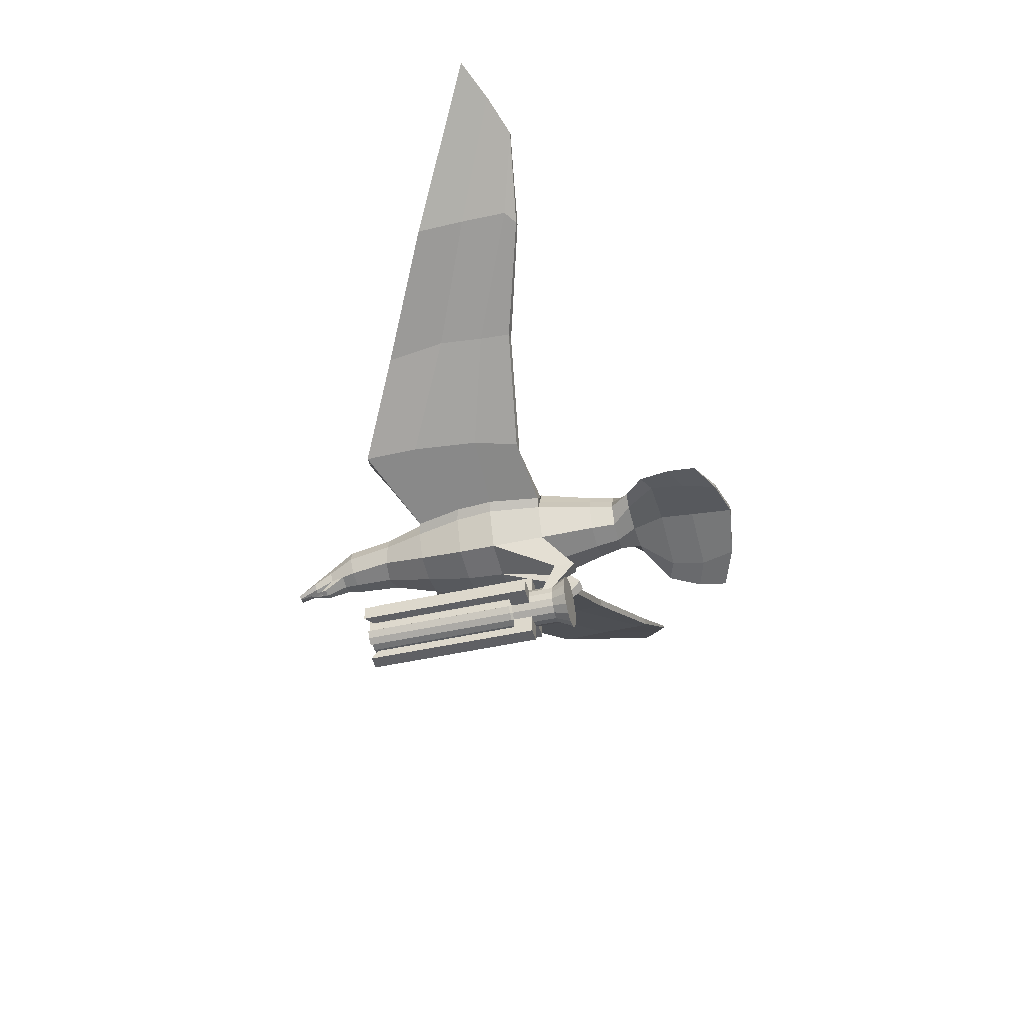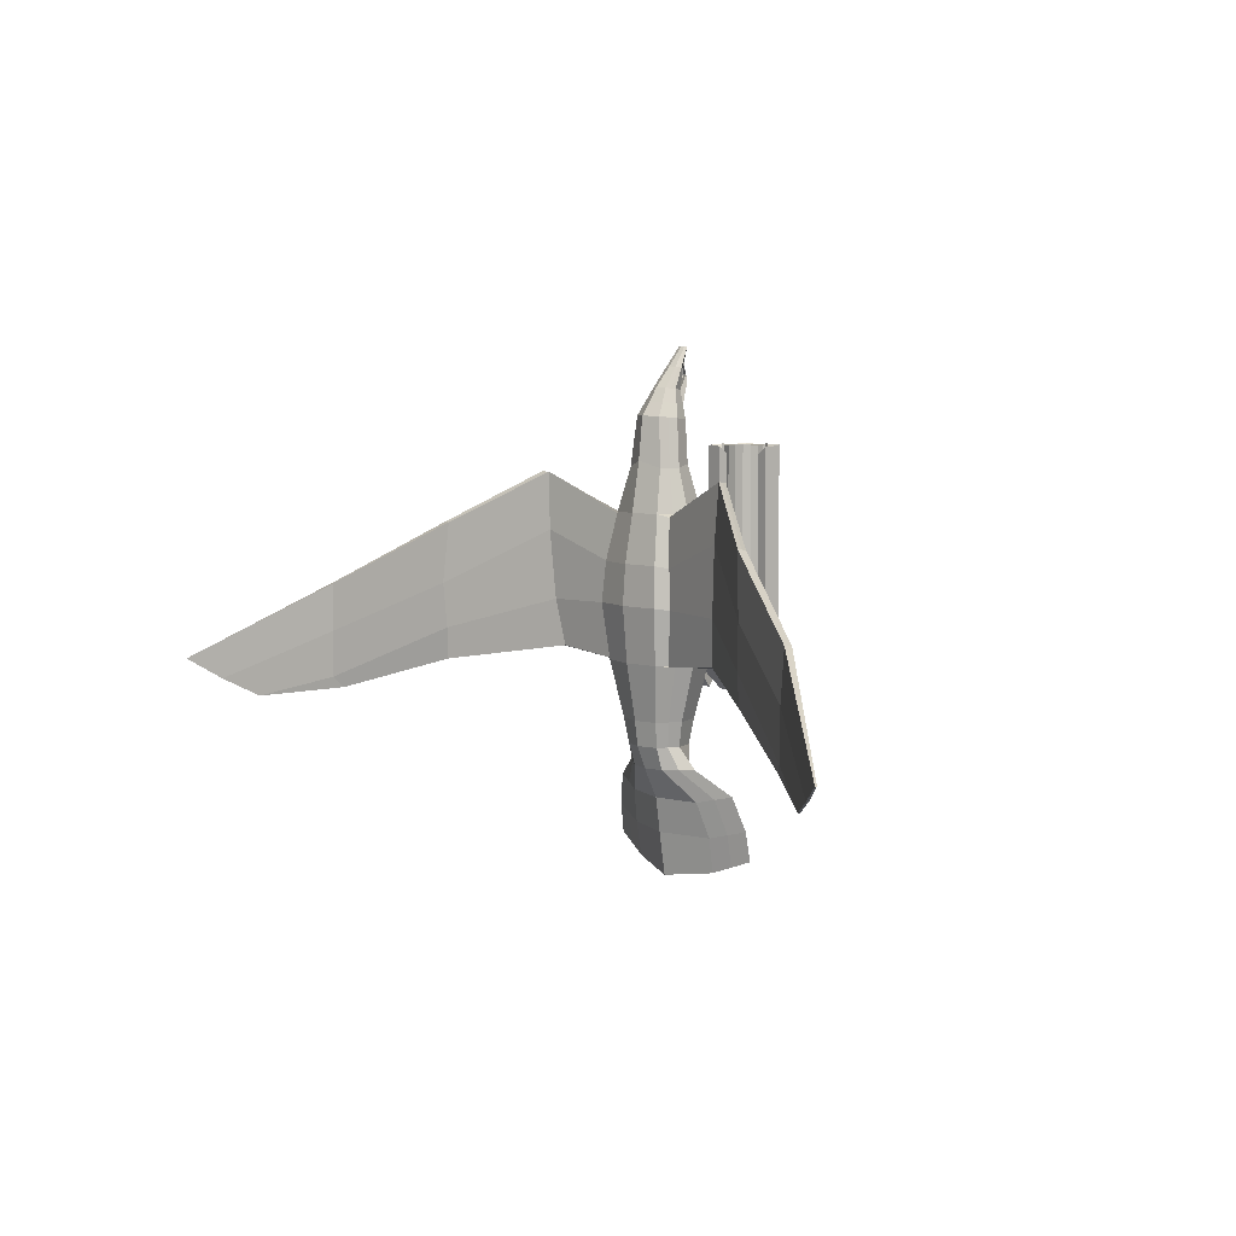
<metadata>
{"format":"obj","ext":"obj","renderer":"f3d","projection":"perspective","resolution":1024,"background":"white","views":[{"elev":-45.2,"azim":104.8,"up":"+Y"},{"elev":6.3,"azim":-128.8,"up":"+Z"}]}
</metadata>
<code>
o Cylinder
v -0.3884 0.1609 2.31
v -0.5455 0.2259 -2.342
v -0.2972 0.2972 2.31
v -0.4175 0.4175 -2.342
v -0.1609 0.3884 2.31
v -0.2259 0.5455 -2.342
v -0.3884 0.1609 -2.012
v -0.3884 0.1609 -1.789
v -0.3884 0.1609 -1.065
v -0.2973 0.2972 -2.012
v -0.2973 0.2972 -1.789
v -0.2973 0.2972 -1.065
v -0.1609 0.3884 -2.012
v -0.1609 0.3884 -1.789
v -0.1609 0.3884 -1.065
v -0.3884 0.1609 -1.486
v -0.2973 0.2972 -1.486
v -0.1609 0.3884 -1.486
v -0.1609 0.8117 -1.065
v -0.1609 0.8117 -1.486
v -0.8194 0.1609 -1.065
v -0.8194 0.1609 -1.486
v -0.1609 0.6169 -1.486
v -0.1609 0.6169 -1.065
v -0.6092 0.1609 -1.486
v -0.6092 0.1609 -1.065
v -0.8194 0.1609 2.31
v -0.6092 0.1609 2.154
v -0.4181 0.1906 2.342
v -0.327 0.327 2.342
v -0.1906 0.4181 2.342
v -0.4181 0.1906 -1.012
v -0.327 0.327 -1.012
v -0.1906 0.4181 -1.012
v -0.1609 0.8117 2.31
v -0.1609 0.6169 2.154
v -0.4204 0 2.31
v -0.5904 0 -2.342
v -0.3884 -0.1609 2.31
v -0.5455 -0.2259 -2.342
v -0.2972 -0.2972 2.31
v -0.4175 -0.4175 -2.342
v -0.1609 -0.3884 2.31
v -0.2259 -0.5455 -2.342
v -0.4204 0 -2.012
v -0.4204 0 -1.789
v -0.4204 0 -1.065
v -0.3884 -0.1609 -2.012
v -0.3884 -0.1609 -1.789
v -0.3884 -0.1609 -1.065
v -0.2973 -0.2972 -2.012
v -0.2973 -0.2972 -1.789
v -0.2973 -0.2972 -1.065
v -0.1609 -0.3884 -2.012
v -0.1609 -0.3884 -1.789
v -0.1609 -0.3884 -1.065
v -0.4204 0 -1.486
v -0.3884 -0.1609 -1.486
v -0.2973 -0.2972 -1.486
v -0.1609 -0.3884 -1.486
v -0.1609 -0.8117 -1.065
v -0.1609 -0.8117 -1.486
v -0.8194 0 -1.065
v -0.8194 -0.1609 -1.065
v -0.8194 0 -1.486
v -0.8194 -0.1609 -1.486
v -0.1609 -0.6169 -1.486
v -0.1609 -0.6169 -1.065
v -0.6092 0 -1.486
v -0.6092 -0.1609 -1.486
v -0.6092 -0.1609 -1.065
v -0.6092 0 -1.065
v -0.8194 -0 2.31
v -0.8194 -0.1609 2.31
v -0.6092 -0.1609 2.154
v -0.6092 -0 2.154
v -0.4181 -0.1906 2.342
v -0.327 -0.327 2.342
v -0.1906 -0.4181 2.342
v -0.4181 -0.1906 -1.012
v -0.327 -0.327 -1.012
v -0.1906 -0.4181 -1.012
v -0.1609 -0.8117 2.31
v -0.1609 -0.6169 2.154
v -1.091 1.703 -6.032
v -0.03296 1.605 4.267
v -1.107 1.762 -6.039
v -0.08241 1.657 4.273
v -1.956 1.54 -5.707
v -0.1177 1.622 4.269
v -1.287 1.848 -4.603
v -0.6607 2.01 -3.947
v -0.4109 1.794 -3.544
v -0.4919 1.732 -3.03
v -0.7 1.524 -1.877
v -0.8041 1.422 -0.7449
v -0.7507 1.482 0.07177
v -0.6025 1.663 1.057
v -0.4435 1.875 1.993
v -0.3365 1.841 2.86
v -0.1874 1.851 3.435
v -0.9619 2.065 -4.618
v -0.4193 2.495 -3.998
v -0.4266 2.639 -3.544
v -0.4919 2.715 -3.03
v -0.7003 2.904 -1.877
v -0.8041 3.024 -0.7449
v -0.7507 2.965 0.07177
v -0.6027 2.782 1.057
v -0.4506 2.578 1.937
v -0.3365 2.511 2.926
v -0.1874 2.224 3.475
v -1.696 1.778 -4.435
v -0.9816 2.115 -3.97
v -0.5981 2.2 -3.544
v -0.7027 2.224 -3.03
v -1.019 2.198 -1.877
v -1.151 2.22 -0.7449
v -1.068 2.224 0.07177
v -0.8547 2.205 1.057
v -0.6017 2.226 1.935
v -0.4808 2.176 2.893
v -0.2677 2.037 3.455
v -1.313 1.722 -5.317
v -1.123 1.868 -5.329
v -1.927 1.627 -5.106
v -1.099 1.732 -6.036
v -0.1684 0.7548 -2.114
v -0.4813 0.7548 -2.114
v -0.4408 0.7548 -2.555
v -0.1684 0.7548 -2.555
v -0.262 1.844 3.146
v -0.262 2.365 3.202
v -0.3743 2.104 3.174
v -0.03099 1.656 3.996
v -0.04332 1.65 3.995
v -1.532 1.651 -5.873
v -0.1001 1.639 4.271
v -1.329 1.911 -4.526
v -0.7122 2.308 -3.984
v -0.5153 2.42 -3.544
v -0.5973 2.47 -3.03
v -0.8611 2.536 -1.877
v -4.799 4.159 -0.5688
v -7.127 5.334 -1.701
v -0.7294 2.485 1.057
v -0.5262 2.402 1.936
v -0.4086 2.343 2.91
v -0.2276 2.13 3.465
v -1.525 1.747 -5.217
v -0.3181 2.235 3.188
v -8.427 6.362 -3.164
v -9.143 6.859 -2.824
v -9.845 7.337 -2.421
v -8.454 6.323 -3.164
v -9.168 6.823 -2.824
v -9.864 7.31 -2.421
v -8.44 6.342 -3.164
v -9.156 6.841 -2.824
v -9.854 7.324 -2.421
v -2.826 2.98 0.6002
v -1.231 2.399 0.02214
v -1.163 2.354 -1.898
v -2.534 2.801 -1.753
v -4.723 4.076 -2.146
v -6.904 5.177 -2.892
v -7.133 5.303 -0.6918
v -4.645 4.109 0.6898
v -2.818 2.974 1.764
v -1.046 2.352 0.9972
v -1.005 2.515 -1.898
v -2.401 2.805 -1.753
v -4.624 4.11 -2.146
v -6.842 5.22 -2.892
v -6.781 5.263 -2.892
v -4.525 4.144 -2.146
v -2.269 2.812 -1.753
v -0.8484 2.687 -1.898
v -0.7918 2.632 0.9972
v -7.009 5.361 -0.6918
v -7.071 5.332 -0.6918
v -4.556 4.125 0.6898
v -2.712 2.961 1.764
v -0.9182 2.488 0.9972
v -7.118 5.328 -2.68
v -4.742 4.103 -1.493
v -2.728 2.92 -0.8061
v -1.304 2.381 -0.7864
v -0.9173 2.736 0.02214
v -2.53 2.997 0.6002
v -4.576 4.219 -0.5688
v -6.97 5.407 -1.701
v -0.9554 2.751 -0.7864
v -2.413 2.938 -0.8061
v -4.508 4.172 -1.493
v -6.97 5.421 -2.68
v -2.604 2.958 1.764
v -4.467 4.141 0.6898
v 0.3884 0.1609 2.31
v 0.5455 0.2259 -2.342
v 0.2973 0.2972 2.31
v 0.4175 0.4175 -2.342
v 0.1609 0.3884 2.31
v 0.2259 0.5455 -2.342
v 0 0.4204 2.31
v -0 0.5904 -2.342
v 0.3884 0.1609 -2.012
v 0.3884 0.1609 -1.789
v 0.3884 0.1609 -1.065
v 0.2972 0.2972 -2.012
v 0.2972 0.2972 -1.789
v 0.2972 0.2972 -1.065
v 0.1609 0.3884 -2.012
v 0.1609 0.3884 -1.789
v 0.1609 0.3884 -1.065
v -0 0.4204 -2.012
v -0 0.4204 -1.789
v -0 0.4204 -1.065
v 0.3884 0.1609 -1.486
v 0.2972 0.2972 -1.486
v 0.1609 0.3884 -1.486
v -0 0.4204 -1.486
v 0.1609 0.8117 -1.065
v -0 0.8117 -1.065
v 0.1609 0.8117 -1.486
v -0 0.8117 -1.486
v 0.8194 0.1609 -1.065
v 0.8194 0.1609 -1.486
v -0 0.6169 -1.486
v 0.1609 0.6169 -1.486
v 0.1609 0.6169 -1.065
v -0 0.6169 -1.065
v 0.6092 0.1609 -1.486
v 0.6092 0.1609 -1.065
v 0.8194 0.1609 2.31
v 0.6092 0.1609 2.154
v 0.4181 0.1906 2.342
v 0.327 0.327 2.342
v 0.1906 0.4181 2.342
v 0.4181 0.1906 -1.012
v 0.327 0.327 -1.012
v 0.1906 0.4181 -1.012
v 0.1609 0.8117 2.31
v 0 0.8117 2.31
v 0.1609 0.6169 2.154
v 0 0.6169 2.154
v 0.4204 0 2.31
v 0.5904 0 -2.342
v 0.3884 -0.1609 2.31
v 0.5455 -0.2259 -2.342
v 0.2973 -0.2972 2.31
v 0.4175 -0.4175 -2.342
v 0.1609 -0.3884 2.31
v 0.2259 -0.5455 -2.342
v 0 -0.4204 2.31
v -0 -0.5904 -2.342
v 0.4204 0 -2.012
v 0.4204 0 -1.789
v 0.4204 0 -1.065
v 0.3884 -0.1609 -2.012
v 0.3884 -0.1609 -1.789
v 0.3884 -0.1609 -1.065
v 0.2972 -0.2972 -2.012
v 0.2972 -0.2972 -1.789
v 0.2972 -0.2972 -1.065
v 0.1609 -0.3884 -2.012
v 0.1609 -0.3884 -1.789
v 0.1609 -0.3884 -1.065
v -0 -0.4204 -2.012
v -0 -0.4204 -1.789
v -0 -0.4204 -1.065
v 0.4204 0 -1.486
v 0.3884 -0.1609 -1.486
v 0.2972 -0.2972 -1.486
v 0.1609 -0.3884 -1.486
v -0 -0.4204 -1.486
v 0.1609 -0.8117 -1.065
v -0 -0.8117 -1.065
v 0.1609 -0.8117 -1.486
v -0 -0.8117 -1.486
v 0.8194 0 -1.065
v 0.8194 -0.1609 -1.065
v 0.8194 0 -1.486
v 0.8194 -0.1609 -1.486
v -0 -0.6169 -1.486
v 0.1609 -0.6169 -1.486
v 0.1609 -0.6169 -1.065
v -0 -0.6169 -1.065
v 0.6092 0 -1.486
v 0.6092 -0.1609 -1.486
v 0.6092 -0.1609 -1.065
v 0.6092 0 -1.065
v 0.8194 -0 2.31
v 0.8194 -0.1609 2.31
v 0.6092 -0.1609 2.154
v 0.6092 -0 2.154
v 0.4181 -0.1906 2.342
v 0.327 -0.327 2.342
v 0.1906 -0.4181 2.342
v 0.4181 -0.1906 -1.012
v 0.327 -0.327 -1.012
v 0.1906 -0.4181 -1.012
v 0.1609 -0.8117 2.31
v 0 -0.8117 2.31
v 0.1609 -0.6169 2.154
v 0 -0.6169 2.154
v 1.091 1.703 -6.032
v 0.03297 1.605 4.267
v 1.107 1.762 -6.039
v 0.08241 1.657 4.273
v 1.956 1.54 -5.707
v 0.1177 1.622 4.269
v 1.287 1.848 -4.603
v 0.6607 2.01 -3.947
v 0.4109 1.794 -3.544
v 0.4919 1.732 -3.03
v 0.7 1.524 -1.877
v 0.8041 1.422 -0.7449
v 0.7507 1.482 0.07177
v 0.6025 1.663 1.057
v 0.4435 1.875 1.993
v 0.3365 1.841 2.86
v 0.1874 1.851 3.435
v 0.9619 2.065 -4.618
v 0.4192 2.495 -3.998
v 0.4266 2.639 -3.544
v 0.4919 2.715 -3.03
v 0.7003 2.904 -1.877
v 0.8041 3.024 -0.7449
v 0.7507 2.965 0.07177
v 0.6027 2.782 1.057
v 0.4506 2.578 1.937
v 0.3365 2.511 2.926
v 0.1874 2.224 3.475
v 1.696 1.778 -4.435
v 0.9816 2.115 -3.97
v 0.5981 2.2 -3.544
v 0.7027 2.224 -3.03
v 1.019 2.198 -1.877
v 1.151 2.22 -0.7449
v 1.068 2.224 0.07177
v 0.8547 2.205 1.057
v 0.6017 2.226 1.935
v 0.4808 2.176 2.893
v 0.2677 2.037 3.455
v 1.313 1.722 -5.317
v 1.123 1.868 -5.329
v 1.927 1.627 -5.106
v 1.099 1.732 -6.036
v 0.1684 0.7548 -2.114
v 0.4813 0.7548 -2.114
v 0.4408 0.7548 -2.555
v 0.1684 0.7548 -2.555
v -4.4e-05 1.986 -6.209
v 1e-06 1.617 4.269
v -3.1e-05 2.07 -6.22
v 1e-06 1.672 4.275
v -3.7e-05 2.028 -6.215
v 1e-06 1.647 4.272
v -1e-06 2.149 -4.6
v -1e-06 1.948 -3.937
v -1e-06 1.673 -3.544
v -0 1.595 -3.03
v -0 1.364 -1.877
v -0 1.251 -0.7449
v 0 1.318 0.07177
v 0 1.519 1.057
v 0 1.738 2.047
v 1e-06 1.755 2.851
v 1e-06 1.771 3.427
v 1e-06 2.303 3.484
v 1e-06 2.655 2.94
v 0 2.745 2.065
v 0 2.904 1.057
v 0 3.083 0.07177
v 0 3.142 -0.7449
v -0 3.042 -1.877
v -0 2.837 -3.03
v -0 2.768 -3.544
v -1e-06 2.586 -4.004
v -1e-06 2.297 -4.62
v -3e-06 2.197 -5.331
v -7e-06 2.076 -5.315
v 1e-06 1.761 3.137
v 1e-06 2.477 3.214
v 0.262 1.844 3.146
v 0.262 2.365 3.202
v 0.3743 2.104 3.174
v 0.03099 1.656 3.996
v 1e-06 1.643 3.995
v 1e-06 1.636 3.994
v 0.04332 1.65 3.995
v 1e-06 1.659 4.273
v 1.532 1.651 -5.873
v 0.1001 1.639 4.271
v 1.329 1.911 -4.526
v 0.7122 2.308 -3.984
v 0.5152 2.42 -3.544
v 0.5973 2.47 -3.03
v 0.8611 2.536 -1.877
v 4.799 4.159 -0.5688
v 7.127 5.334 -1.701
v 0.7294 2.485 1.057
v 0.5262 2.402 1.936
v 0.4086 2.343 2.91
v 0.2276 2.13 3.465
v 1.525 1.747 -5.217
v 0.3181 2.235 3.188
v 8.427 6.362 -3.164
v 9.143 6.859 -2.824
v 9.845 7.337 -2.421
v 8.454 6.323 -3.164
v 9.168 6.823 -2.824
v 9.864 7.31 -2.421
v 8.44 6.342 -3.164
v 9.156 6.841 -2.824
v 9.854 7.324 -2.421
v 2.826 2.98 0.6002
v 1.231 2.399 0.02213
v 1.163 2.354 -1.898
v 2.534 2.801 -1.753
v 4.723 4.076 -2.146
v 6.904 5.177 -2.892
v 7.133 5.303 -0.6918
v 4.645 4.109 0.6898
v 2.818 2.974 1.764
v 1.046 2.352 0.9972
v 1.005 2.515 -1.898
v 2.401 2.805 -1.753
v 4.624 4.11 -2.146
v 6.842 5.22 -2.892
v 6.781 5.263 -2.892
v 4.525 4.144 -2.146
v 2.269 2.812 -1.753
v 0.8484 2.687 -1.898
v 0.7918 2.632 0.9972
v 7.009 5.361 -0.6918
v 7.071 5.332 -0.6918
v 4.556 4.125 0.6898
v 2.712 2.961 1.764
v 0.9182 2.488 0.9972
v 7.118 5.328 -2.68
v 4.742 4.103 -1.493
v 2.728 2.92 -0.8061
v 1.304 2.381 -0.7864
v 0.9173 2.736 0.02214
v 2.53 2.997 0.6002
v 4.576 4.219 -0.5688
v 6.97 5.407 -1.701
v 0.9554 2.751 -0.7864
v 2.413 2.938 -0.8061
v 4.508 4.172 -1.493
v 6.97 5.421 -2.68
v 2.604 2.958 1.764
v 4.467 4.141 0.6898
v 1e-06 1.588 3.591
v -0.1432 1.633 3.596
v -0.1024 1.639 3.729
v 1e-06 1.596 3.724
v 0.1432 1.633 3.596
v 0.1024 1.639 3.729
v 1e-06 1.694 3.848
v 1e-06 1.988 3.879
v -0.1102 1.728 3.851
v -0.1349 1.94 3.874
v -0.1927 1.83 3.862
v -0.1638 1.885 3.868
v 0.1102 1.728 3.851
v 0.1349 1.94 3.874
v 0.1927 1.83 3.862
v 0.1638 1.885 3.868
f 45 7 2 38
f 7 10 4 2
f 10 13 6 4
f 13 216 206 6
f 37 1 9 47
f 57 16 8 46
f 46 8 7 45
f 9 32 33 12
f 16 17 11 8
f 12 33 34 15
f 17 18 14 11
f 11 14 13 10
f 5 205 218 15
f 18 222 217 14
f 14 217 216 13
f 69 65 22 25
f 9 12 17 16
f 12 15 18 17
f 23 20 226 229
f 19 224 226 20
f 24 19 20 23
f 63 21 22 65
f 25 22 21 26
f 26 28 76 72
f 18 23 229 222
f 15 24 23 18
f 218 232 24 15
f 57 69 25 16
f 16 25 26 9
f 9 26 72 47
f 232 246 36 24
f 28 27 73 76
f 21 27 28 26
f 63 73 27 21
f 29 30 33 32
f 30 31 34 33
f 15 34 31 5
f 5 31 30 3
f 3 30 29 1
f 1 29 32 9
f 244 35 36 246
f 24 36 35 19
f 19 35 244 224
f 45 38 40 48
f 48 40 42 51
f 51 42 44 54
f 54 44 256 269
f 37 47 50 39
f 57 46 49 58
f 46 45 48 49
f 50 53 81 80
f 58 49 52 59
f 49 48 51 52
f 53 56 82 81
f 59 52 55 60
f 52 51 54 55
f 43 56 271 255
f 60 55 270 276
f 55 54 269 270
f 69 70 66 65
f 50 58 59 53
f 53 59 60 56
f 67 285 280 62
f 61 62 280 278
f 68 67 62 61
f 63 65 66 64
f 70 71 64 66
f 71 72 76 75
f 60 276 285 67
f 56 60 67 68
f 271 56 68 288
f 57 58 70 69
f 58 50 71 70
f 50 47 72 71
f 288 68 84 306
f 75 76 73 74
f 64 71 75 74
f 63 64 74 73
f 77 80 81 78
f 78 81 82 79
f 56 43 79 82
f 43 41 78 79
f 41 39 77 78
f 39 50 80 77
f 304 306 84 83
f 68 61 83 84
f 61 278 304 83
f 462 355 86 464
f 463 465 88 357
f 85 127 358 354
f 467 138 88 465
f 138 393 357 88
f 87 356 358 127
f 464 86 90 466
f 86 355 359 90
f 383 360 91 124
f 360 361 92 91
f 361 362 93 92
f 362 363 94 93
f 363 364 95 94
f 365 366 97 96
f 366 367 98 97
f 367 368 99 98
f 368 369 100 99
f 457 456 391 136
f 382 125 102 381
f 381 102 103 380
f 380 103 104 379
f 379 104 105 378
f 378 105 106 377
f 377 106 107 376
f 376 107 108 375
f 375 108 109 374
f 374 109 110 373
f 373 110 111 372
f 385 133 112 371
f 150 139 102 125
f 139 140 103 102
f 140 141 104 103
f 141 142 105 104
f 142 143 106 105
f 185 145 156 155
f 145 167 157 156
f 453 409 432
f 146 147 110 109
f 147 148 111 110
f 151 149 112 133
f 124 91 113 126
f 91 92 114 113
f 92 93 115 114
f 93 94 116 115
f 94 95 117 116
f 95 96 118 117
f 96 97 119 118
f 97 98 120 119
f 98 99 121 120
f 99 100 122 121
f 132 101 123 134
f 354 383 124 85
f 356 87 125 382
f 137 150 125 87
f 85 124 126 89
f 87 127 89 137
f 85 89 127
f 365 96 129 128
f 95 364 131 130
f 96 95 130 129
f 364 365 128 131
f 369 384 132 100
f 372 111 133 385
f 148 151 133 111
f 100 132 134 122
f 391 390 135 136
f 458 457 136 135
f 459 458 135 390
f 466 90 138 467
f 90 359 393 138
f 126 113 139 150
f 113 114 140 139
f 114 115 141 140
f 115 116 142 141
f 116 117 143 142
f 167 181 160 157
f 449 410 409 453
f 181 180 154 160
f 120 121 147 146
f 121 122 148 147
f 134 123 149 151
f 89 126 150 137
f 2 4 6 206 204 202 200 248 250 252 254 256 44 42 40 38
f 122 134 151 148
f 423 412 442
f 158 159 153 152
f 159 160 154 153
f 412 415 416 413
f 155 156 159 158
f 156 157 160 159
f 415 409 410 416
f 180 192 153 154
f 192 196 152 153
f 442 412 413 402
f 118 119 162 188
f 188 162 161 187
f 187 161 144 186
f 186 144 145 185
f 119 120 170 162
f 162 170 169 161
f 161 169 168 144
f 144 168 167 145
f 143 117 163 171
f 171 163 164 172
f 172 164 165 173
f 173 165 166 174
f 120 146 184 170
f 170 184 183 169
f 169 183 182 168
f 168 182 181 167
f 106 143 171 178
f 178 171 172 177
f 177 172 173 176
f 176 173 174 175
f 146 109 179 184
f 182 198 180 181
f 117 118 188 163
f 163 188 187 164
f 164 187 186 165
f 165 186 185 166
f 109 108 189 179
f 179 189 190 197
f 108 107 193 189
f 189 193 194 190
f 190 194 195 191
f 191 195 196 192
f 107 106 178 193
f 193 178 177 194
f 194 177 176 195
f 195 176 175 196
f 131 128 11 10
f 129 130 7 8
f 130 131 10 7
f 128 129 8 11
f 184 179 197 183
f 183 197 198 182
f 197 190 191 198
f 198 191 192 180
f 257 248 200 207
f 207 200 202 210
f 210 202 204 213
f 213 204 206 216
f 247 259 209 199
f 272 258 208 219
f 258 257 207 208
f 209 212 241 240
f 219 208 211 220
f 212 215 242 241
f 220 211 214 221
f 211 210 213 214
f 203 215 218 205
f 221 214 217 222
f 214 213 216 217
f 289 233 228 283
f 209 219 220 212
f 212 220 221 215
f 230 229 226 225
f 223 225 226 224
f 231 230 225 223
f 281 283 228 227
f 233 234 227 228
f 234 292 296 236
f 221 222 229 230
f 215 221 230 231
f 218 215 231 232
f 272 219 233 289
f 219 209 234 233
f 209 259 292 234
f 232 231 245 246
f 236 296 293 235
f 227 234 236 235
f 281 227 235 293
f 237 240 241 238
f 238 241 242 239
f 215 203 239 242
f 203 201 238 239
f 201 199 237 238
f 199 209 240 237
f 244 246 245 243
f 231 223 243 245
f 223 224 244 243
f 257 260 250 248
f 260 263 252 250
f 263 266 254 252
f 266 269 256 254
f 247 249 262 259
f 272 273 261 258
f 258 261 260 257
f 262 300 301 265
f 273 274 264 261
f 261 264 263 260
f 265 301 302 268
f 274 275 267 264
f 264 267 266 263
f 253 255 271 268
f 275 276 270 267
f 267 270 269 266
f 289 283 284 290
f 262 265 274 273
f 265 268 275 274
f 286 279 280 285
f 277 278 280 279
f 287 277 279 286
f 281 282 284 283
f 290 284 282 291
f 291 295 296 292
f 275 286 285 276
f 268 287 286 275
f 271 288 287 268
f 272 289 290 273
f 273 290 291 262
f 262 291 292 259
f 288 306 305 287
f 295 294 293 296
f 282 294 295 291
f 281 293 294 282
f 297 298 301 300
f 298 299 302 301
f 268 302 299 253
f 253 299 298 251
f 251 298 297 249
f 249 297 300 262
f 304 303 305 306
f 287 305 303 277
f 277 303 304 278
f 462 468 308 355
f 463 357 310 469
f 307 354 358 349
f 471 469 310 395
f 395 310 357 393
f 309 349 358 356
f 468 470 312 308
f 308 312 359 355
f 383 346 313 360
f 360 313 314 361
f 361 314 315 362
f 362 315 316 363
f 363 316 317 364
f 365 318 319 366
f 366 319 320 367
f 367 320 321 368
f 368 321 322 369
f 460 392 391 456
f 382 381 324 347
f 381 380 325 324
f 380 379 326 325
f 379 378 327 326
f 378 377 328 327
f 377 376 329 328
f 376 375 330 329
f 375 374 331 330
f 374 373 332 331
f 373 372 333 332
f 385 371 334 387
f 407 347 324 396
f 396 324 325 397
f 397 325 326 398
f 398 326 327 399
f 399 327 328 400
f 402 413 414 424
f 431 415 412 423
f 403 331 332 404
f 404 332 333 405
f 408 387 334 406
f 346 348 335 313
f 313 335 336 314
f 314 336 337 315
f 315 337 338 316
f 316 338 339 317
f 317 339 340 318
f 318 340 341 319
f 319 341 342 320
f 320 342 343 321
f 321 343 344 322
f 386 388 345 323
f 354 307 346 383
f 356 382 347 309
f 394 309 347 407
f 307 311 348 346
f 309 394 311 349
f 307 349 311
f 365 350 351 318
f 317 352 353 364
f 318 351 352 317
f 364 353 350 365
f 369 322 386 384
f 372 385 387 333
f 405 333 387 408
f 322 344 388 386
f 391 392 389 390
f 461 389 392 460
f 459 390 389 461
f 470 471 395 312
f 312 395 393 359
f 348 407 396 335
f 335 396 397 336
f 336 397 398 337
f 337 398 399 338
f 338 399 400 339
f 424 414 417 438
f 432 409 415 431
f 438 417 411 437
f 342 403 404 343
f 343 404 405 344
f 388 408 406 345
f 311 394 407 348
f 37 39 41 43 255 253 251 249 247 199 201 203 205 5 3 1
f 344 405 408 388
f 416 410 411 417
f 413 416 417 414
f 437 411 410 449
f 340 445 419 341
f 445 444 418 419
f 444 443 401 418
f 443 442 402 401
f 341 419 427 342
f 419 418 426 427
f 418 401 425 426
f 401 402 424 425
f 400 428 420 339
f 428 429 421 420
f 429 430 422 421
f 430 431 423 422
f 342 427 441 403
f 427 426 440 441
f 426 425 439 440
f 425 424 438 439
f 328 435 428 400
f 435 434 429 428
f 434 433 430 429
f 433 432 431 430
f 403 441 436 331
f 439 438 437 455
f 339 420 445 340
f 420 421 444 445
f 421 422 443 444
f 422 423 442 443
f 331 436 446 330
f 436 454 447 446
f 330 446 450 329
f 446 447 451 450
f 447 448 452 451
f 448 449 453 452
f 329 450 435 328
f 450 451 434 435
f 451 452 433 434
f 452 453 432 433
f 353 210 211 350
f 351 208 207 352
f 352 207 210 353
f 350 211 208 351
f 441 440 454 436
f 440 439 455 454
f 454 455 448 447
f 455 437 449 448
f 174 166 155 158
f 175 174 158 152
f 166 185 155
f 196 175 152
f 370 459 461 323
f 323 461 460 386
f 386 460 456 384
f 370 101 458 459
f 101 132 457 458
f 132 384 456 457
f 345 406 471 470
f 323 345 470 468
f 406 334 469 471
f 371 463 469 334
f 370 323 468 462
f 123 466 467 149
f 101 464 466 123
f 149 467 465 112
f 371 112 465 463
f 370 462 464 101

</code>
